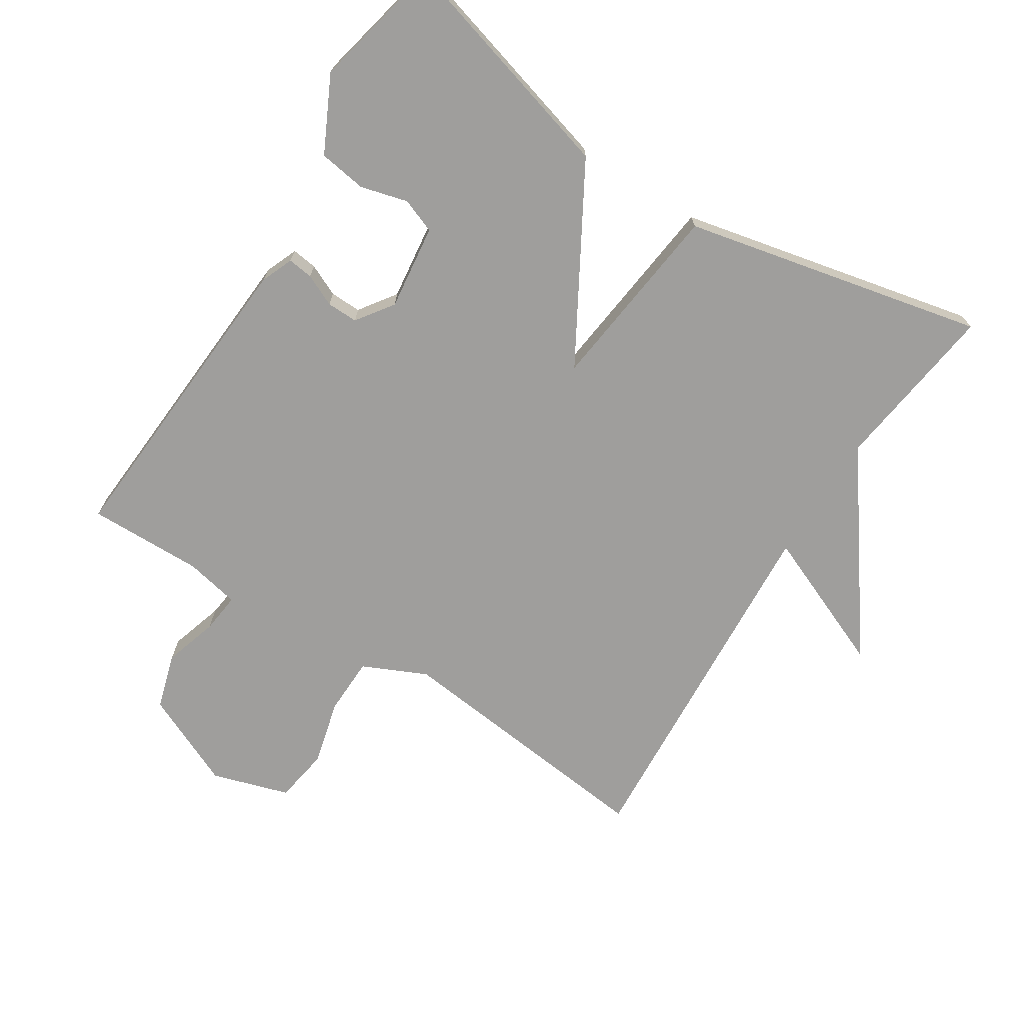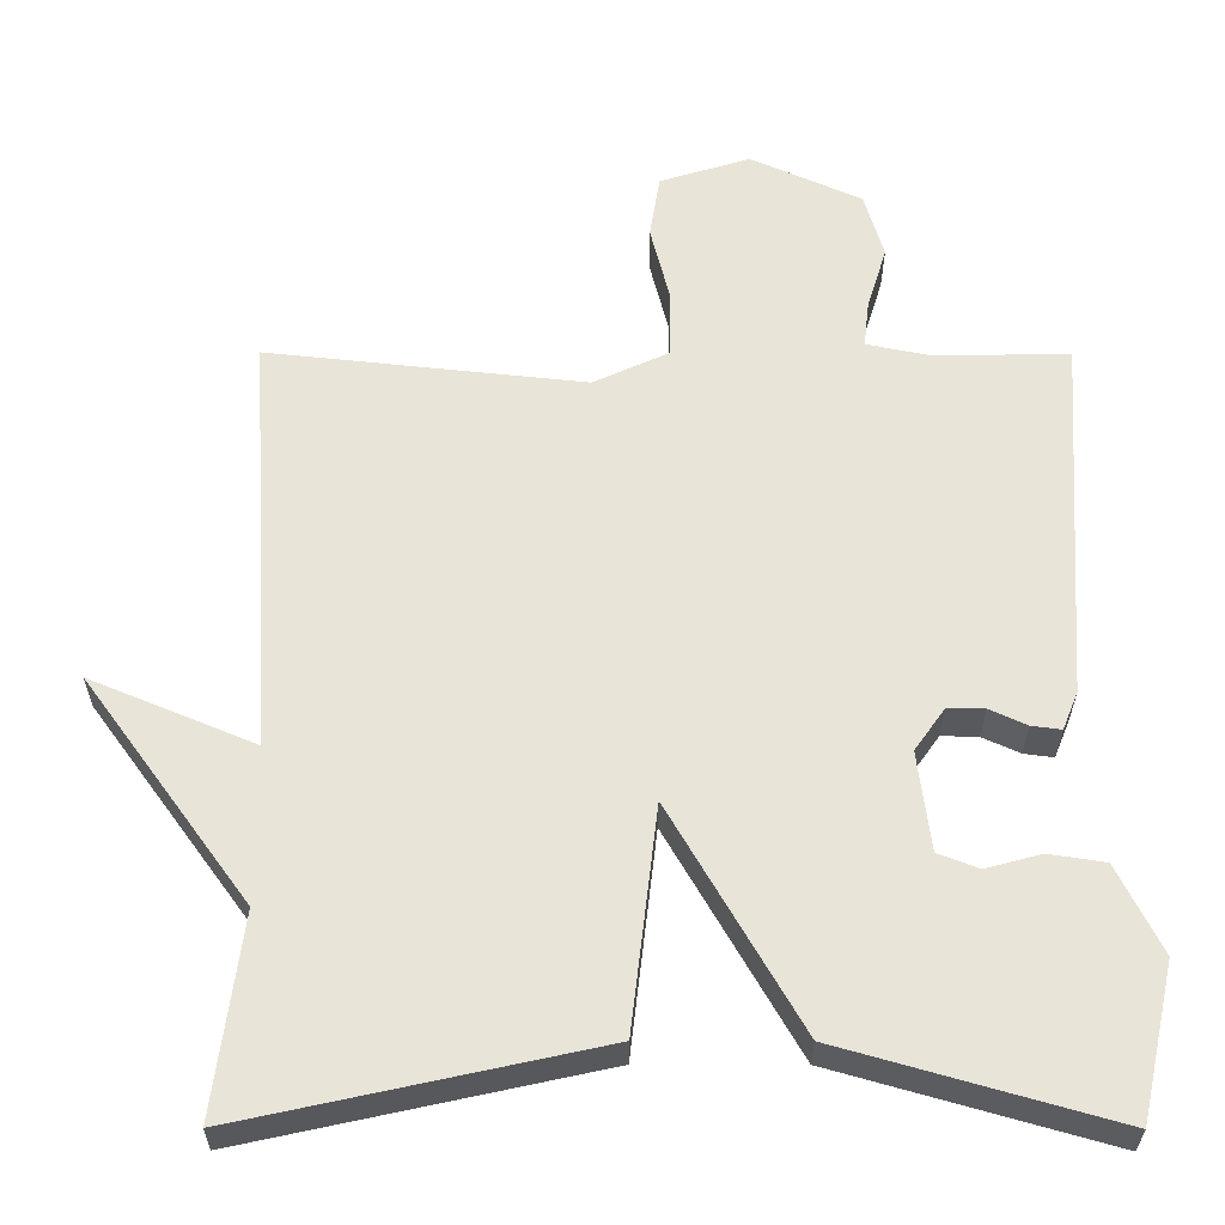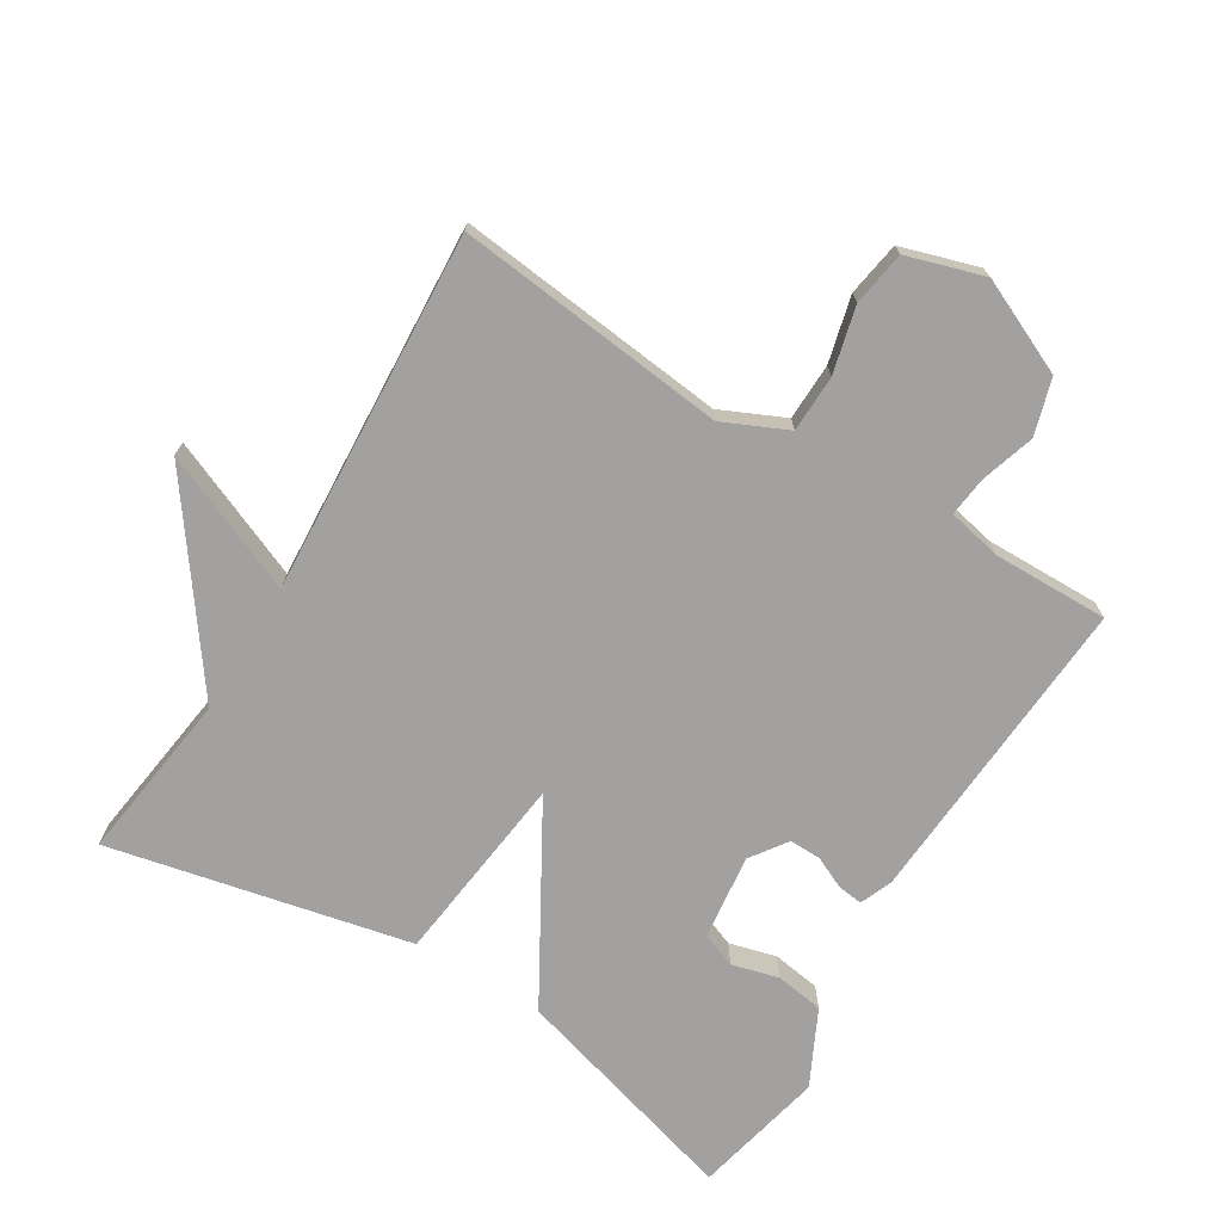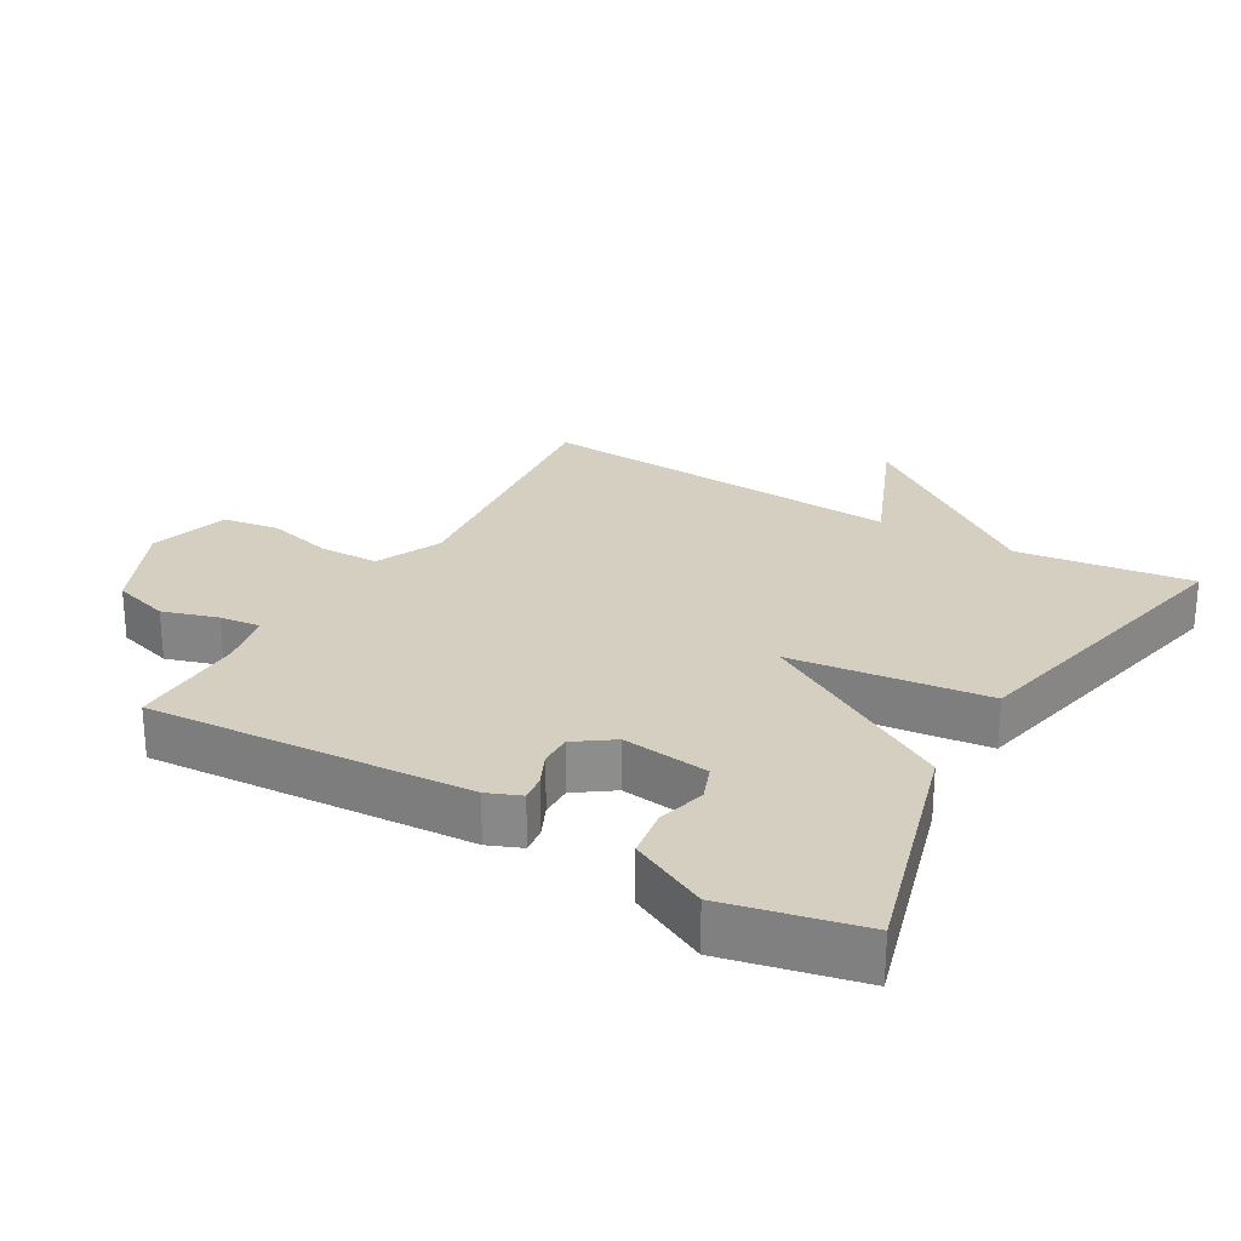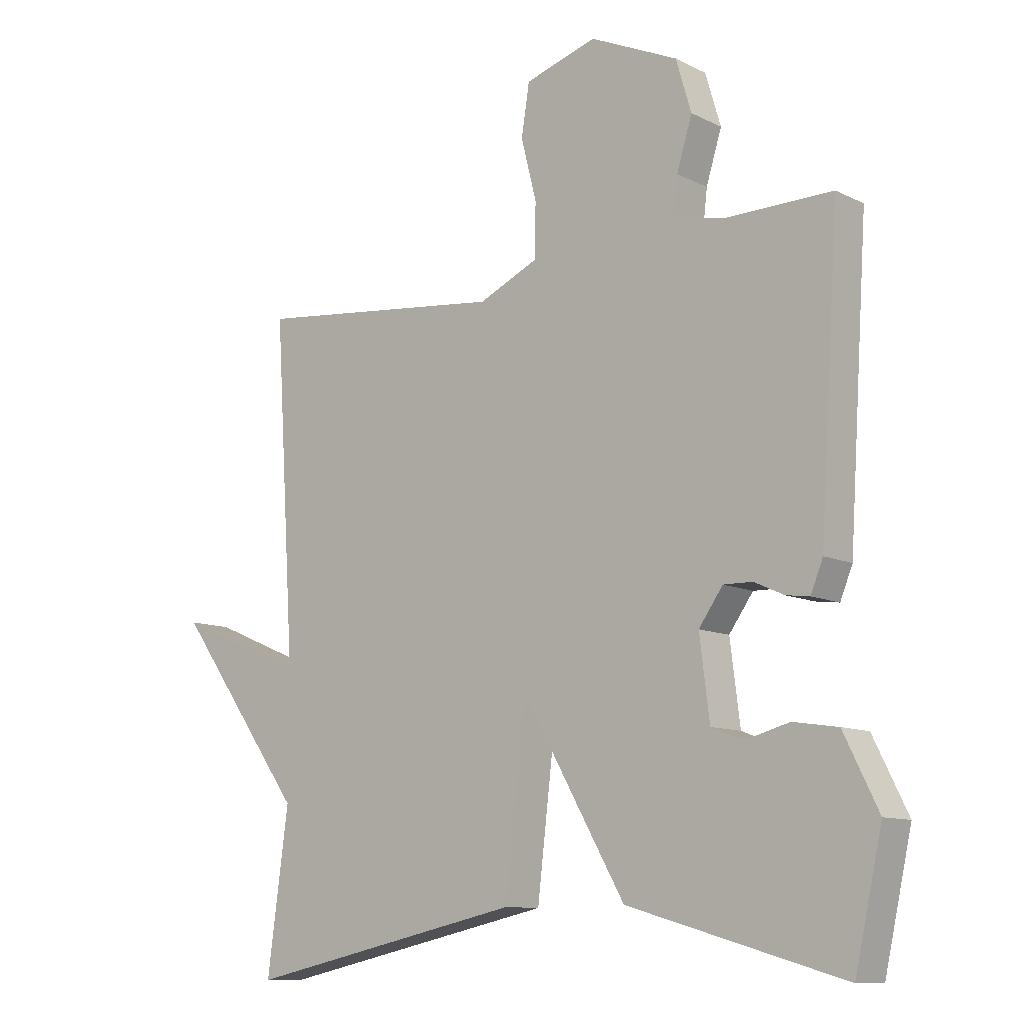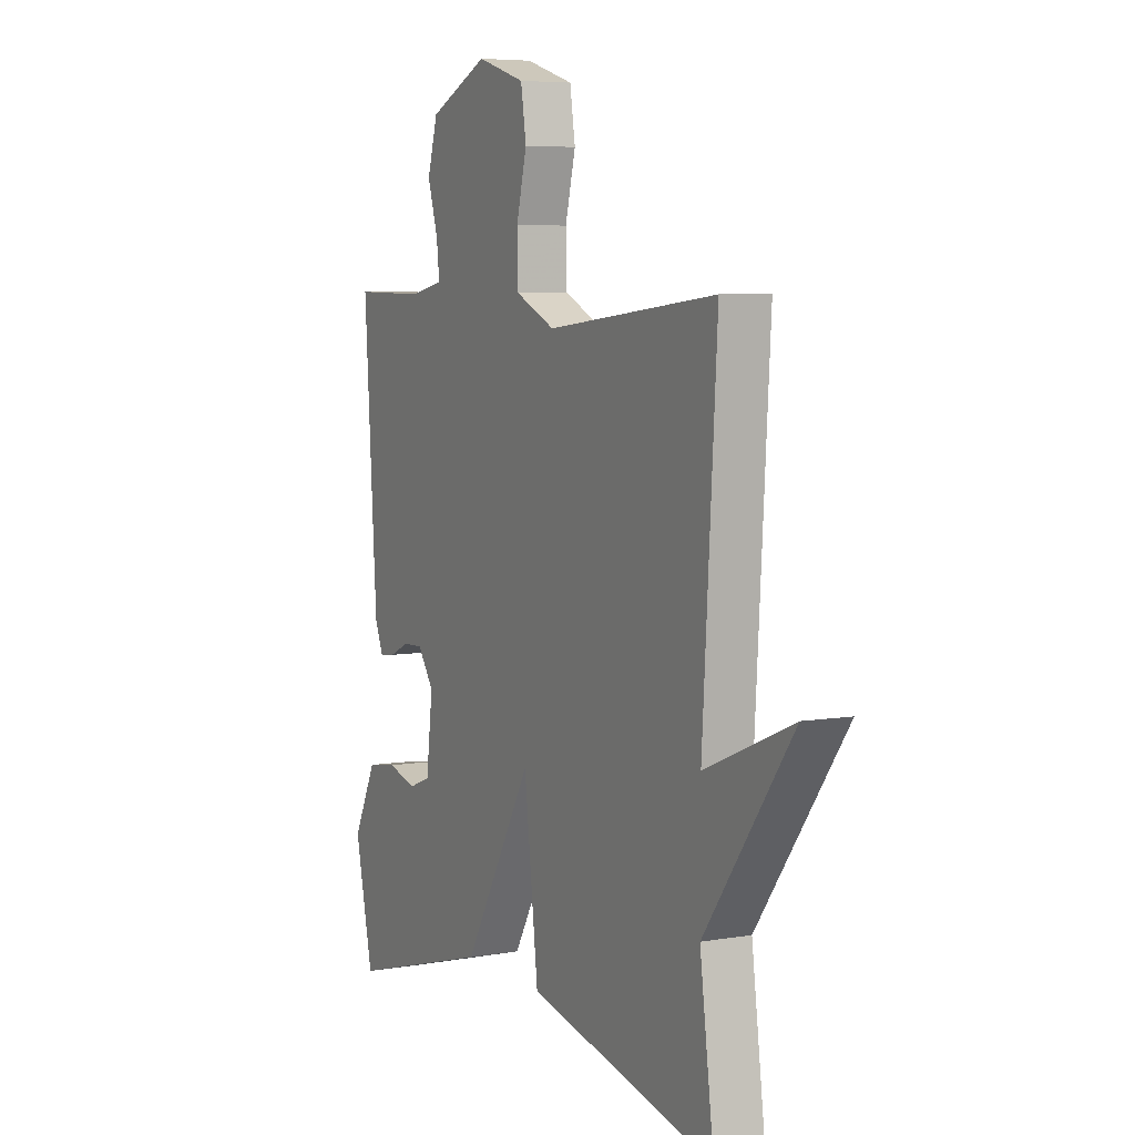
<metadata>
{"format":"obj","ext":"obj","renderer":"f3d","projection":"perspective","resolution":1024,"background":"white","views":[{"elev":-71.0,"azim":147.6,"up":"+Y"},{"elev":-29.9,"azim":-0.2,"up":"+Z"},{"elev":-72.2,"azim":-31.5,"up":"+Y"},{"elev":25.9,"azim":120.1,"up":"+Y"},{"elev":-10.5,"azim":39.4,"up":"+Z"},{"elev":6.0,"azim":-117.4,"up":"+Z"}]}
</metadata>
<code>
v 0.5 0.07 -0.5
v 0.152 0.07 -0.401
v -0.014 0.07 -0.113
v -0.048 0.07 -0.401
v -0.5 0.07 -0.5
v -0.466 0.07 -0.244
v -0.676 0.07 0.044
v -0.466 0.07 -0.044
v -0.5 0.07 0.5
v -0.092 0.07 0.456
v 0.004 0.07 0.5
v 0.006 0.07 0.586
v -0.019 0.07 0.685
v -0.006 0.07 0.767
v 0.11 0.07 0.803
v 0.252 0.07 0.739
v 0.277 0.07 0.655
v 0.252 0.07 0.574
v 0.245 0.07 0.514
v 0.327 0.07 0.497
v 0.5 0.07 0.5
v 0.469 0.07 0.027
v 0.449 0.07 -0.022
v 0.411 0.07 -0.017
v 0.363 0.07 0.005
v 0.316 0.07 0.006
v 0.277 0.07 -0.049
v 0.293 0.07 -0.177
v 0.345 0.07 -0.197
v 0.416 0.07 -0.178
v 0.488 0.07 -0.189
v 0.544 0.07 -0.302
v 0.5 0 -0.5
v 0.152 0 -0.401
v -0.014 0 -0.113
v -0.048 0 -0.401
v -0.5 0 -0.5
v -0.466 0 -0.244
v -0.676 0 0.044
v -0.466 0 -0.044
v -0.5 0 0.5
v -0.092 0 0.456
v 0.004 0 0.5
v 0.006 0 0.586
v -0.019 0 0.685
v -0.006 0 0.767
v 0.11 0 0.803
v 0.252 0 0.739
v 0.277 0 0.655
v 0.252 0 0.574
v 0.245 0 0.514
v 0.327 0 0.497
v 0.5 0 0.5
v 0.469 0 0.027
v 0.449 0 -0.022
v 0.411 0 -0.017
v 0.363 0 0.005
v 0.316 0 0.006
v 0.277 0 -0.049
v 0.293 0 -0.177
v 0.345 0 -0.197
v 0.416 0 -0.178
v 0.488 0 -0.189
v 0.544 0 -0.302
f 32 1 2
f 31 32 2
f 30 31 2
f 29 30 2
f 28 29 2 3
f 27 28 3
f 26 27 3
f 23 24 25
f 22 23 25
f 21 22 25
f 20 21 25
f 19 20 25 26
f 16 17 18
f 15 16 18
f 14 15 18
f 13 14 18
f 12 13 18
f 11 12 18 19
f 19 26 3
f 11 19 3
f 10 11 3
f 6 7 8
f 4 5 6
f 3 4 6
f 10 3 6
f 10 6 8
f 8 9 10
f 34 33 64
f 34 64 63
f 34 63 62
f 34 62 61
f 35 34 61 60
f 35 60 59
f 35 59 58
f 57 56 55
f 57 55 54
f 57 54 53
f 57 53 52
f 58 57 52 51
f 50 49 48
f 50 48 47
f 50 47 46
f 50 46 45
f 50 45 44
f 51 50 44 43
f 35 58 51
f 35 51 43
f 35 43 42
f 40 39 38
f 38 37 36
f 38 36 35
f 38 35 42
f 40 38 42
f 42 41 40
f 1 33 34 2
f 2 34 35 3
f 3 35 36 4
f 4 36 37 5
f 5 37 38 6
f 6 38 39 7
f 7 39 40 8
f 8 40 41 9
f 9 41 42 10
f 10 42 43 11
f 11 43 44 12
f 12 44 45 13
f 13 45 46 14
f 14 46 47 15
f 15 47 48 16
f 16 48 49 17
f 17 49 50 18
f 18 50 51 19
f 19 51 52 20
f 20 52 53 21
f 21 53 54 22
f 22 54 55 23
f 23 55 56 24
f 24 56 57 25
f 25 57 58 26
f 26 58 59 27
f 27 59 60 28
f 28 60 61 29
f 29 61 62 30
f 30 62 63 31
f 31 63 64 32
f 32 64 33 1

</code>
